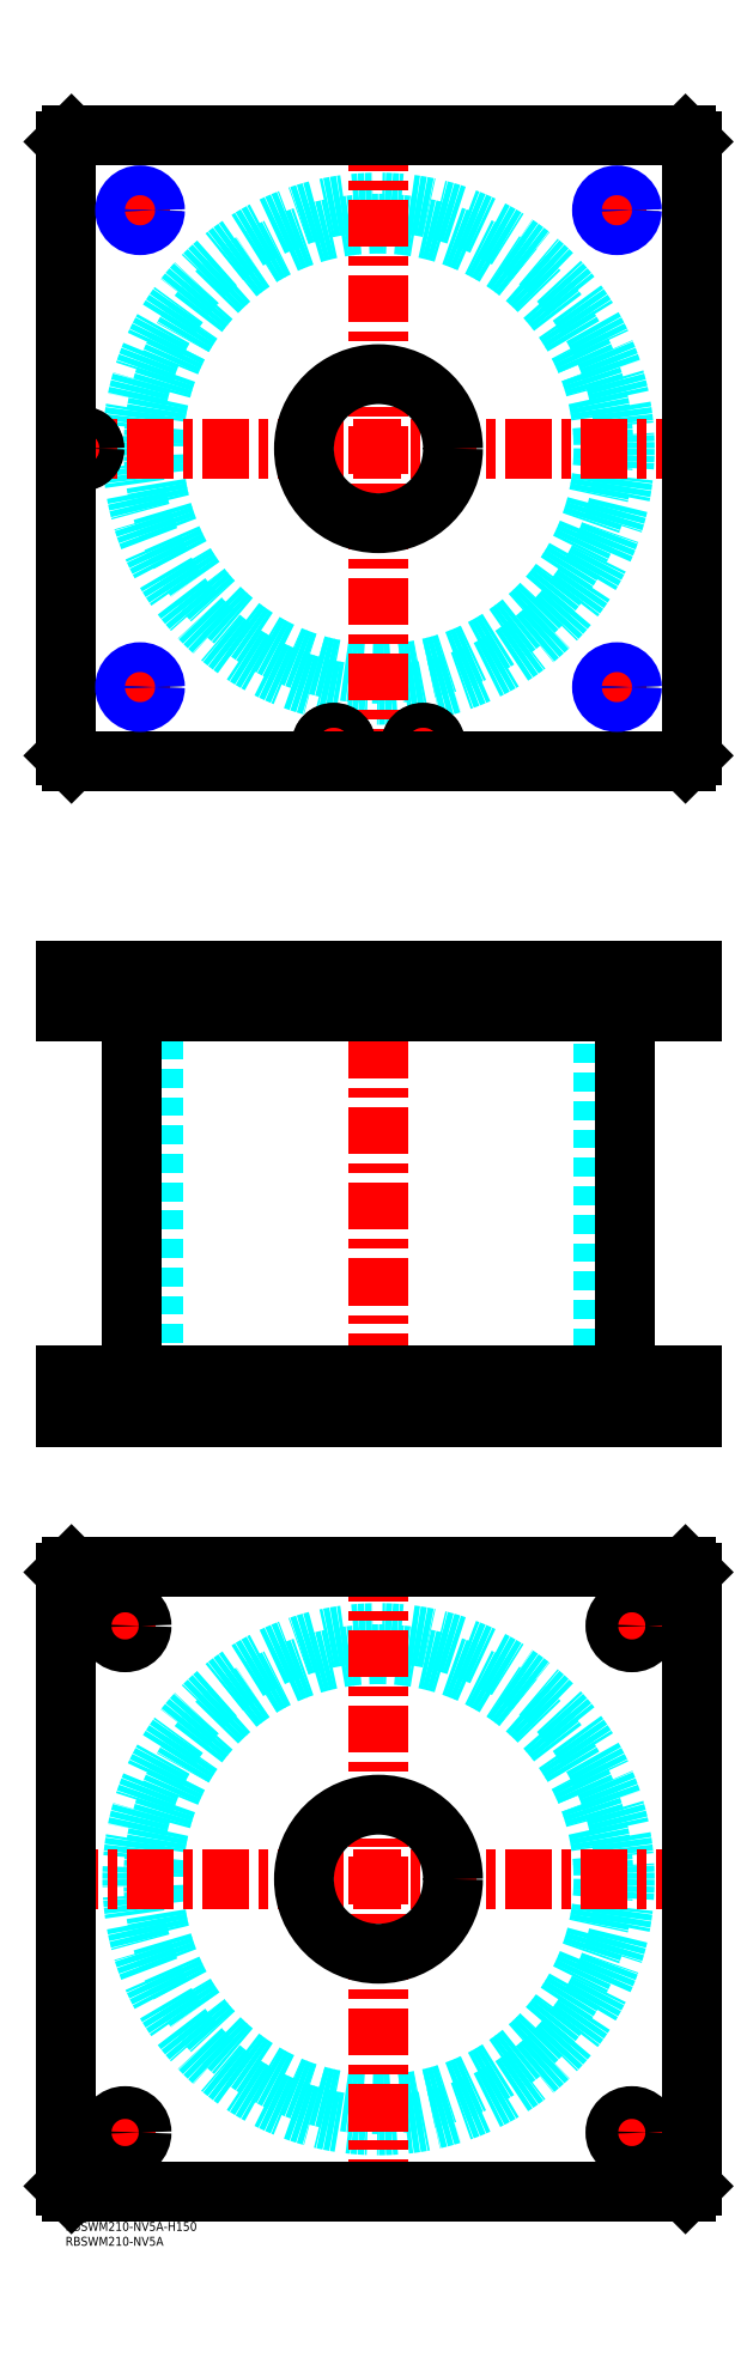
<metadata>
{"format":"dxf","ext":"dxf","renderer":"ezdxf+matplotlib","layout":"modelspace","background":"white","min_lineweight":24,"dpi":150}
</metadata>
<code>
0
SECTION
2
ENTITIES
0
TEXT
8
MSM_PART_NUMBER
10
0
20
-8
30
0
40
3
1
RBSWM210-NV5A
0
TEXT
8
MSM_PART_NUMBER
10
0
20
-3
30
0
40
3
1
RBSWM210-NV5A-H150
0
CIRCLE
8
MSM_DASHED
10
105
20
115
30
0
40
75.5
0
CIRCLE
8
MSM_DASHED
10
105
20
115
30
0
40
82.6
0
LINE
8
MSM_CENTER
10
-5
20
115
30
0
11
215
21
115
31
0
0
LINE
8
MSM_CENTER
10
105
20
5
30
0
11
105
21
225
31
0
0
LINE
8
MSM_CENTER
10
13.5
20
30
30
0
11
26.5
21
30
31
0
0
LINE
8
MSM_CENTER
10
20
20
23.5
30
0
11
20
21
36.5
31
0
0
LINE
8
MSM_CENTER
10
13.5
20
200
30
0
11
25.77
21
200
31
0
0
LINE
8
MSM_CENTER
10
20
20
193.5
30
0
11
20
21
206.5
31
0
0
LINE
8
MSM_CENTER
10
183.5
20
200
30
0
11
196.5
21
200
31
0
0
LINE
8
MSM_CENTER
10
190
20
193.5
30
0
11
190
21
206.5
31
0
0
LINE
8
MSM_CENTER
10
183.5
20
30
30
0
11
196.5
21
30
31
0
0
LINE
8
MSM_CENTER
10
190
20
23.5
30
0
11
190
21
36.5
31
0
0
LINE
8
MSM_CONTINUOUS
10
208
20
220
30
0
11
210
21
218
31
0
0
LINE
8
MSM_CONTINUOUS
10
2
20
220
30
0
11
208
21
220
31
0
0
CIRCLE
8
MSM_CONTINUOUS
10
105
20
115
30
0
40
25
0
CIRCLE
8
MSM_CONTINUOUS
10
20
20
30
30
0
40
5.5
0
CIRCLE
8
MSM_CONTINUOUS
10
20
20
200
30
0
40
5.5
0
CIRCLE
8
MSM_CONTINUOUS
10
190
20
200
30
0
40
5.5
0
CIRCLE
8
MSM_CONTINUOUS
10
190
20
30
30
0
40
5.5
0
LINE
8
MSM_CONTINUOUS
10
2
20
10
30
0
11
0
21
12
31
0
0
LINE
8
MSM_CONTINUOUS
10
208
20
10
30
0
11
2
21
10
31
0
0
LINE
8
MSM_CONTINUOUS
10
210
20
12
30
0
11
208
21
10
31
0
0
LINE
8
MSM_CONTINUOUS
10
210
20
218
30
0
11
210
21
12
31
0
0
LINE
8
MSM_CONTINUOUS
10
0
20
218
30
0
11
2
21
220
31
0
0
LINE
8
MSM_CONTINUOUS
10
0
20
12
30
0
11
0
21
218
31
0
0
LINE
8
MSM_DASHED
10
9
20
406
30
0
11
9
21
408
31
0
0
LINE
8
MSM_DASHED
10
1.5
20
419.8
30
0
11
1.5
21
408
31
0
0
LINE
8
MSM_DASHED
10
9.5
20
408
30
0
11
9.5
21
419.8
31
0
0
LINE
8
MSM_DASHED
10
9.5
20
408
30
0
11
1.5
21
408
31
0
0
LINE
8
MSM_DASHED
10
9.5
20
419.8
30
0
11
9.7
21
420
31
0
0
LINE
8
MSM_DASHED
10
1.3
20
420
30
0
11
1.5
21
419.8
31
0
0
LINE
8
MSM_DASHED
10
9.5
20
419.8
30
0
11
1.5
21
419.8
31
0
0
LINE
8
MSM_DASHED
10
80
20
284
30
0
11
80
21
270
31
0
0
LINE
8
MSM_DASHED
10
130
20
270
30
0
11
130
21
284
31
0
0
LINE
8
MSM_DASHED
10
80
20
420
30
0
11
80
21
406
31
0
0
LINE
8
MSM_DASHED
10
130
20
406
30
0
11
130
21
420
31
0
0
LINE
8
MSM_DASHED
10
29.5
20
406
30
0
11
29.5
21
284
31
0
0
LINE
8
MSM_DASHED
10
180.5
20
284
30
0
11
180.5
21
406
31
0
0
LINE
8
MSM_DASHED
10
20.81
20
419.2
30
0
11
20.81
21
406.8
31
0
0
LINE
8
MSM_DASHED
10
29.19
20
406.8
30
0
11
29.19
21
419.2
31
0
0
LINE
8
MSM_DASHED
10
180.8
20
419.2
30
0
11
180.8
21
406.8
31
0
0
LINE
8
MSM_DASHED
10
189.2
20
406.8
30
0
11
189.2
21
419.2
31
0
0
LINE
8
MSM_DASHED
10
180.8
20
406.8
30
0
11
180
21
406
31
0
0
LINE
8
MSM_DASHED
10
190
20
406
30
0
11
189.2
21
406.8
31
0
0
LINE
8
MSM_DASHED
10
189.2
20
406.8
30
0
11
180.8
21
406.8
31
0
0
LINE
8
MSM_DASHED
10
29.19
20
419.2
30
0
11
30
21
420
31
0
0
LINE
8
MSM_DASHED
10
20
20
420
30
0
11
20.81
21
419.2
31
0
0
LINE
8
MSM_DASHED
10
29.19
20
419.2
30
0
11
20.81
21
419.2
31
0
0
LINE
8
MSM_DASHED
10
20.81
20
406.8
30
0
11
20
21
406
31
0
0
LINE
8
MSM_DASHED
10
30
20
406
30
0
11
29.19
21
406.8
31
0
0
LINE
8
MSM_DASHED
10
29.19
20
406.8
30
0
11
20.81
21
406.8
31
0
0
LINE
8
MSM_DASHED
10
189.2
20
419.2
30
0
11
190
21
420
31
0
0
LINE
8
MSM_DASHED
10
180
20
420
30
0
11
180.8
21
419.2
31
0
0
LINE
8
MSM_DASHED
10
189.2
20
419.2
30
0
11
180.8
21
419.2
31
0
0
LINE
8
MSM_DASHED
10
195.5
20
270
30
0
11
195.5
21
284
31
0
0
LINE
8
MSM_DASHED
10
184.5
20
284
30
0
11
184.5
21
270
31
0
0
LINE
8
MSM_DASHED
10
25.5
20
270
30
0
11
25.5
21
284
31
0
0
LINE
8
MSM_DASHED
10
14.5
20
284
30
0
11
14.5
21
270
31
0
0
LINE
8
MSM_DASHED
10
116.5
20
408
30
0
11
116.5
21
406
31
0
0
LINE
8
MSM_DASHED
10
123.5
20
406
30
0
11
123.5
21
408
31
0
0
LINE
8
MSM_DASHED
10
86.5
20
408
30
0
11
86.5
21
406
31
0
0
LINE
8
MSM_DASHED
10
93.5
20
406
30
0
11
93.5
21
408
31
0
0
LINE
8
MSM_DASHED
10
116
20
419.8
30
0
11
116
21
408
31
0
0
LINE
8
MSM_DASHED
10
124
20
408
30
0
11
124
21
419.8
31
0
0
LINE
8
MSM_DASHED
10
124
20
408
30
0
11
116
21
408
31
0
0
LINE
8
MSM_DASHED
10
86
20
419.8
30
0
11
86
21
408
31
0
0
LINE
8
MSM_DASHED
10
94
20
408
30
0
11
94
21
419.8
31
0
0
LINE
8
MSM_DASHED
10
94
20
408
30
0
11
86
21
408
31
0
0
LINE
8
MSM_DASHED
10
94
20
419.8
30
0
11
94.2
21
420
31
0
0
LINE
8
MSM_DASHED
10
85.8
20
420
30
0
11
86
21
419.8
31
0
0
LINE
8
MSM_DASHED
10
94
20
419.8
30
0
11
86
21
419.8
31
0
0
LINE
8
MSM_DASHED
10
124
20
419.8
30
0
11
124.2
21
420
31
0
0
LINE
8
MSM_DASHED
10
115.8
20
420
30
0
11
116
21
419.8
31
0
0
LINE
8
MSM_DASHED
10
124
20
419.8
30
0
11
116
21
419.8
31
0
0
LINE
8
MSM_DASHED
10
30
20
420
30
0
11
30
21
406
31
0
0
LINE
8
MSM_DASHED
10
20
20
420
30
0
11
20
21
406
31
0
0
LINE
8
MSM_DASHED
10
190
20
420
30
0
11
190
21
406
31
0
0
LINE
8
MSM_DASHED
10
180
20
420
30
0
11
180
21
406
31
0
0
LINE
8
MSM_CENTER
10
20
20
284.7
30
0
11
20
21
269.3
31
0
0
LINE
8
MSM_CENTER
10
190
20
284.7
30
0
11
190
21
269.3
31
0
0
LINE
8
MSM_CENTER
10
120
20
420.7
30
0
11
120
21
405.3
31
0
0
LINE
8
MSM_CENTER
10
90
20
420.7
30
0
11
90
21
405.3
31
0
0
LINE
8
MSM_CENTER
10
5.5
20
420.7
30
0
11
5.5
21
405.3
31
0
0
LINE
8
MSM_CENTER
10
25
20
420.7
30
0
11
25
21
405.3
31
0
0
LINE
8
MSM_CENTER
10
185
20
420.7
30
0
11
185
21
405.3
31
0
0
LINE
8
MSM_CENTER
10
105
20
425
30
0
11
105
21
265
31
0
0
LINE
8
MSM_CONTINUOUS
10
22.4
20
406
30
0
11
22.4
21
284
31
0
0
LINE
8
MSM_CONTINUOUS
10
187.6
20
284
30
0
11
187.6
21
406
31
0
0
LINE
8
MSM_CONTINUOUS
10
-1.42e-14
20
420
30
0
11
210
21
420
31
0
0
LINE
8
MSM_CONTINUOUS
10
-1.42e-14
20
406
30
0
11
210
21
406
31
0
0
LINE
8
MSM_CONTINUOUS
10
210
20
420
30
0
11
210
21
406
31
0
0
LINE
8
MSM_CONTINUOUS
10
208
20
420
30
0
11
208
21
406
31
0
0
LINE
8
MSM_CONTINUOUS
10
2
20
420
30
0
11
2
21
406
31
0
0
LINE
8
MSM_CONTINUOUS
10
-1.42e-14
20
420
30
0
11
-1.42e-14
21
406
31
0
0
LINE
8
MSM_CONTINUOUS
10
0
20
270
30
0
11
0
21
284
31
0
0
LINE
8
MSM_CONTINUOUS
10
2
20
270
30
0
11
2
21
284
31
0
0
LINE
8
MSM_CONTINUOUS
10
0
20
284
30
0
11
210
21
284
31
0
0
LINE
8
MSM_CONTINUOUS
10
208
20
270
30
0
11
208
21
284
31
0
0
LINE
8
MSM_CONTINUOUS
10
0
20
270
30
0
11
210
21
270
31
0
0
LINE
8
MSM_CONTINUOUS
10
210
20
270
30
0
11
210
21
284
31
0
0
CIRCLE
8
MSM_DASHED
10
105
20
595
30
0
40
75.5
0
CIRCLE
8
MSM_DASHED
10
105
20
595
30
0
40
82.6
0
LINE
8
MSM_CENTER
10
-5
20
595
30
0
11
215
21
595
31
0
0
LINE
8
MSM_CENTER
10
105
20
485
30
0
11
105
21
705
31
0
0
LINE
8
MSM_CENTER
10
19
20
515
30
0
11
31
21
515
31
0
0
LINE
8
MSM_CENTER
10
25
20
509
30
0
11
25
21
521
31
0
0
LINE
8
MSM_CENTER
10
19
20
675
30
0
11
31
21
675
31
0
0
LINE
8
MSM_CENTER
10
25
20
669
30
0
11
25
21
681
31
0
0
LINE
8
MSM_CENTER
10
179
20
515
30
0
11
191
21
515
31
0
0
LINE
8
MSM_CENTER
10
185
20
509
30
0
11
185
21
521
31
0
0
LINE
8
MSM_CENTER
10
84.8
20
495.5
30
0
11
95.2
21
495.5
31
0
0
LINE
8
MSM_CENTER
10
90
20
490.3
30
0
11
90
21
500.7
31
0
0
LINE
8
MSM_CENTER
10
114.8
20
495.5
30
0
11
125.2
21
495.5
31
0
0
LINE
8
MSM_CENTER
10
120
20
490.3
30
0
11
120
21
500.7
31
0
0
LINE
8
MSM_CENTER
10
5.5
20
589.8
30
0
11
5.5
21
600.2
31
0
0
LINE
8
MSM_CENTER
10
179
20
675
30
0
11
191
21
675
31
0
0
LINE
8
MSM_CENTER
10
185
20
669
30
0
11
185
21
681
31
0
0
CIRCLE
8
MSM_CONTINUOUS
10
90
20
495.5
30
0
40
3.5
0
CIRCLE
8
MSM_CONTINUOUS
10
5.5
20
595
30
0
40
3.5
0
CIRCLE
8
MSM_CONTINUOUS
10
120
20
495.5
30
0
40
3.5
0
CIRCLE
8
MSM_CONTINUOUS
10
25
20
675
30
0
40
4.188
0
CIRCLE
8
MSM_CONTINUOUS
10
25
20
515
30
0
40
4.188
0
CIRCLE
8
MSM_CONTINUOUS
10
120
20
495.5
30
0
40
4
0
CIRCLE
8
MSM_CONTINUOUS
10
185
20
515
30
0
40
4.188
0
CIRCLE
8
MSM_CONTINUOUS
10
90
20
495.5
30
0
40
4
0
LINE
8
MSM_CONTINUOUS
10
208
20
490
30
0
11
210
21
492
31
0
0
CIRCLE
8
MSM_CONTINUOUS
10
105
20
595
30
0
40
25
0
CIRCLE
8
MSM_CONTINUOUS
10
90
20
495.5
30
0
40
4.2
0
CIRCLE
8
MSM_CONTINUOUS
10
120
20
495.5
30
0
40
4.2
0
LINE
8
MSM_CONTINUOUS
10
2
20
700
30
0
11
-1.42e-14
21
698
31
0
0
LINE
8
MSM_CONTINUOUS
10
-1.42e-14
20
698
30
0
11
-1.42e-14
21
492
31
0
0
LINE
8
MSM_CONTINUOUS
10
-1.42e-14
20
492
30
0
11
2
21
490
31
0
0
LINE
8
MSM_CONTINUOUS
10
2
20
490
30
0
11
208
21
490
31
0
0
LINE
8
MSM_CONTINUOUS
10
210
20
492
30
0
11
210
21
698
31
0
0
LINE
8
MSM_CONTINUOUS
10
210
20
698
30
0
11
208
21
700
31
0
0
LINE
8
MSM_CONTINUOUS
10
208
20
700
30
0
11
2
21
700
31
0
0
CIRCLE
8
MSM_CONTINUOUS
10
5.5
20
595
30
0
40
4
0
CIRCLE
8
MSM_CONTINUOUS
10
5.5
20
595
30
0
40
4.2
0
CIRCLE
8
MSM_CONTINUOUS
10
185
20
675
30
0
40
4.188
0
CIRCLE
8
MSM_NARROW
10
185
20
675
30
0
40
5
0
CIRCLE
8
MSM_NARROW
10
185
20
515
30
0
40
5
0
CIRCLE
8
MSM_NARROW
10
25
20
515
30
0
40
5
0
CIRCLE
8
MSM_NARROW
10
25
20
675
30
0
40
5
0
ENDSEC
0
EOF

</code>
